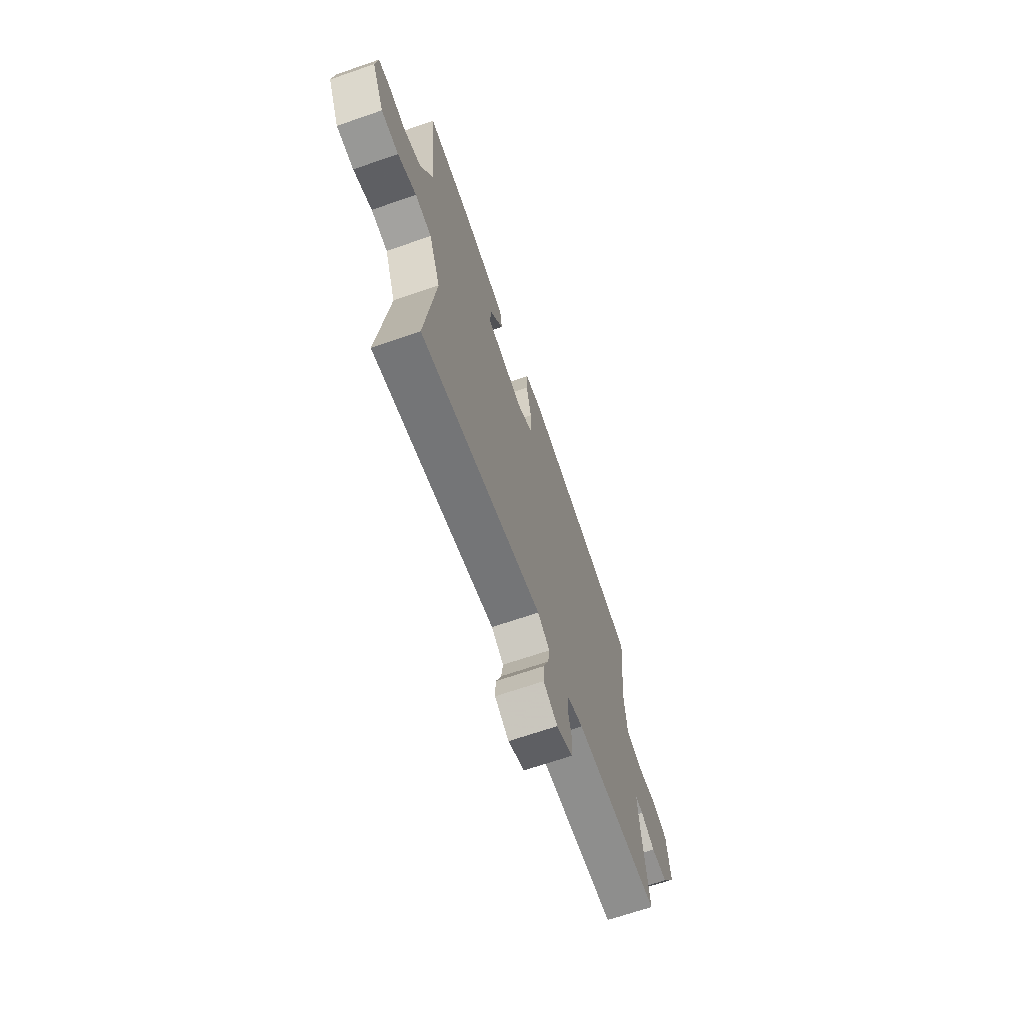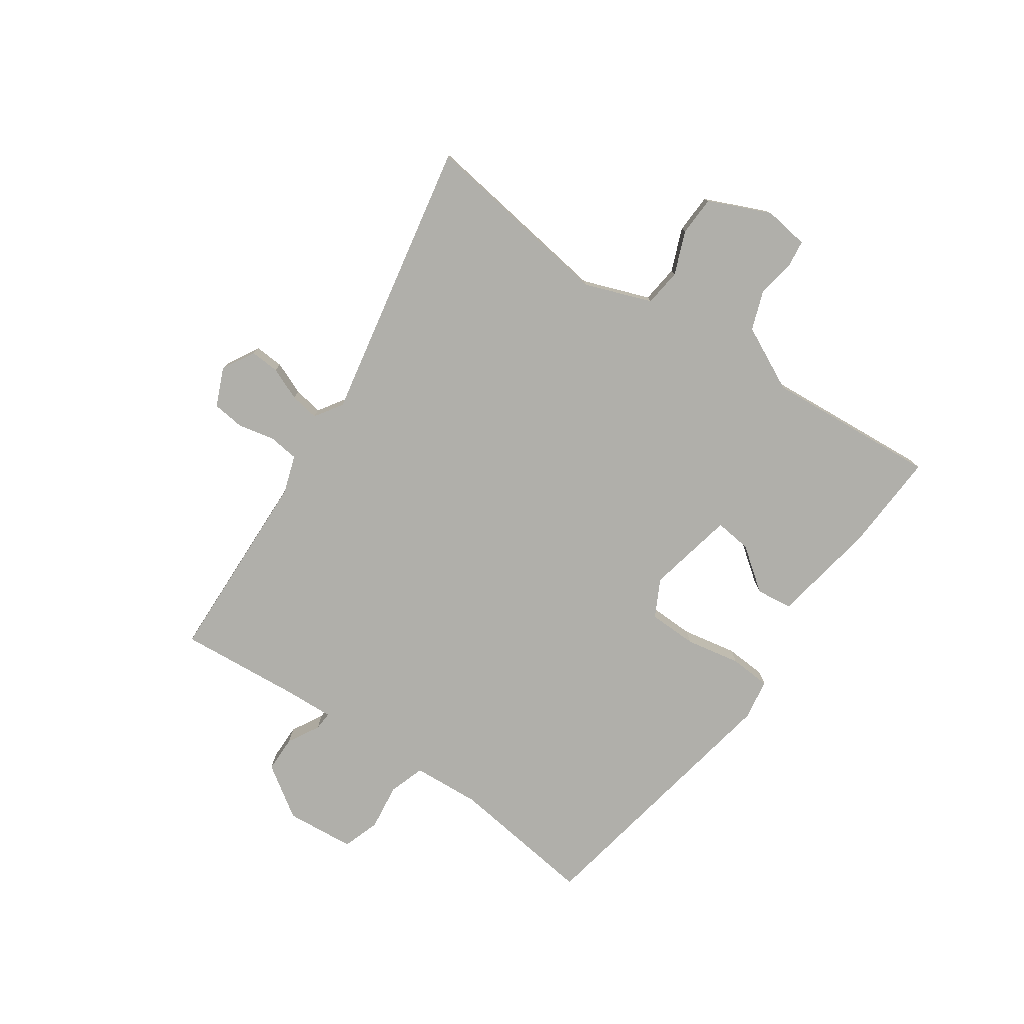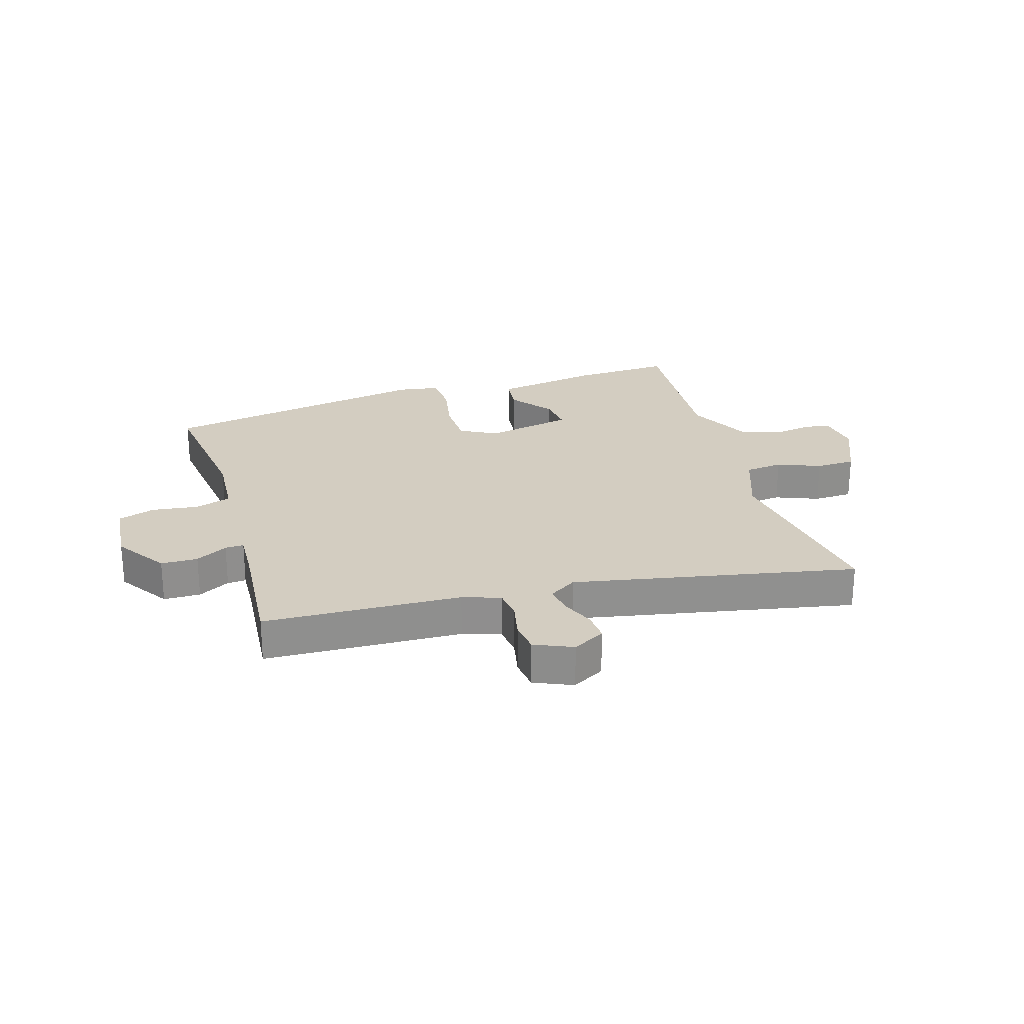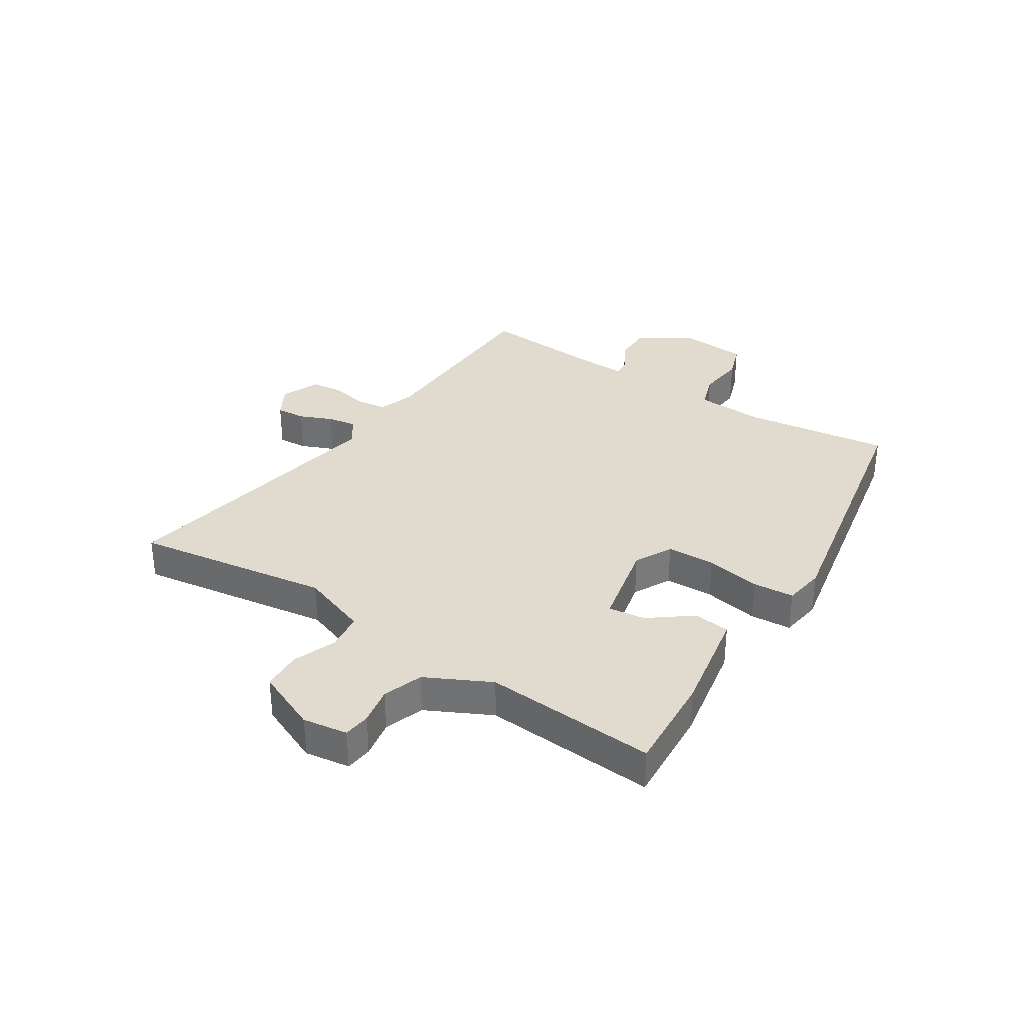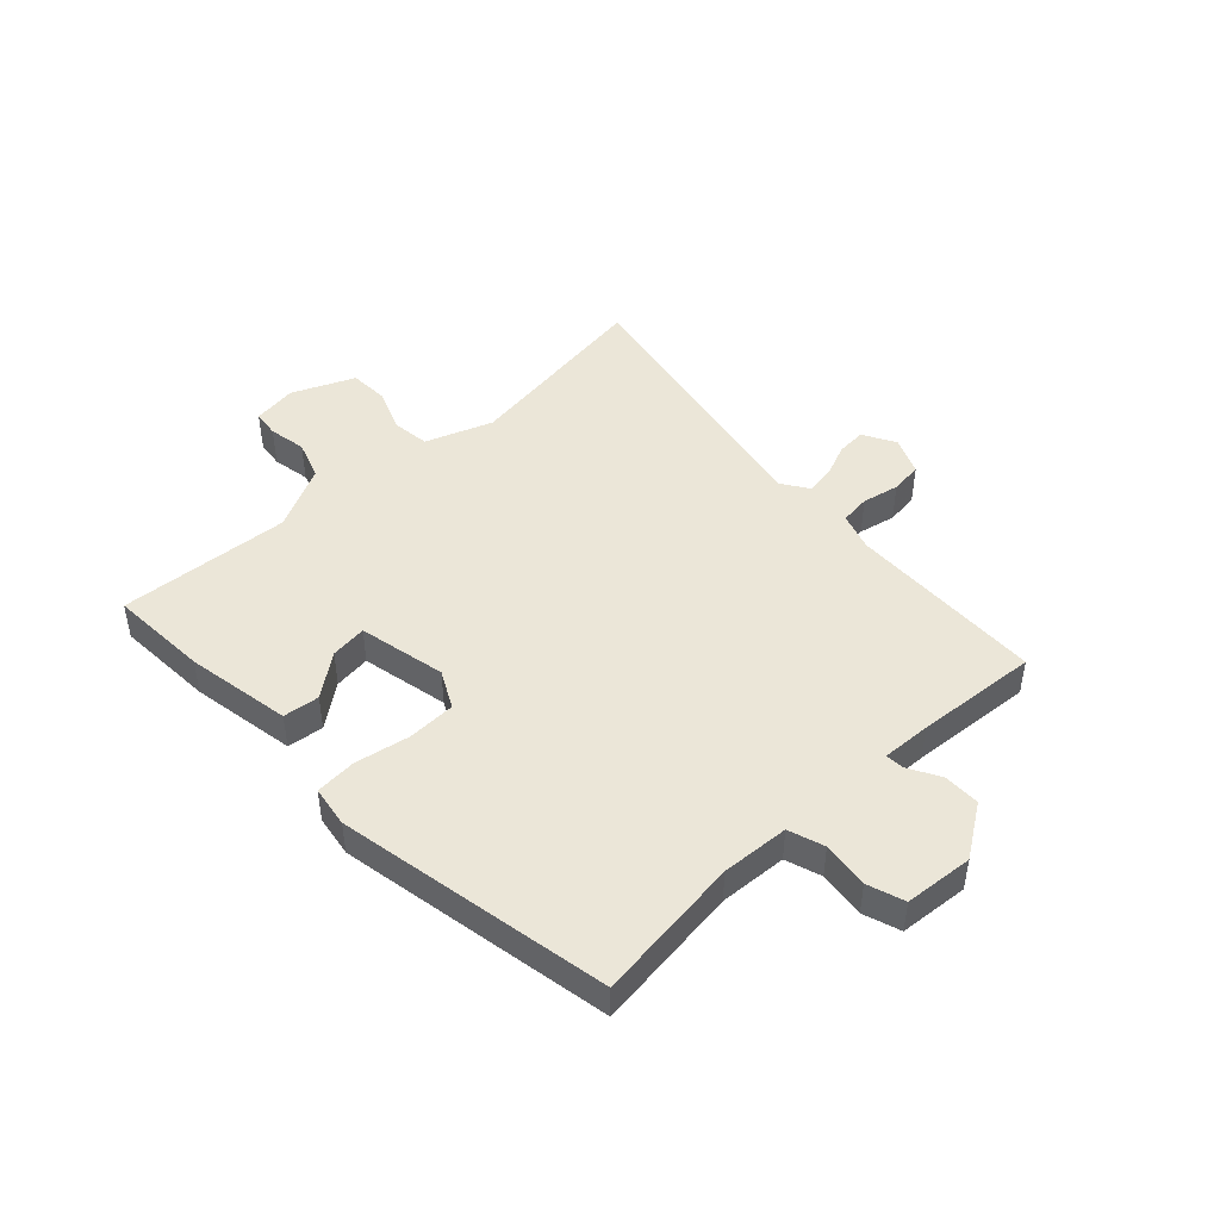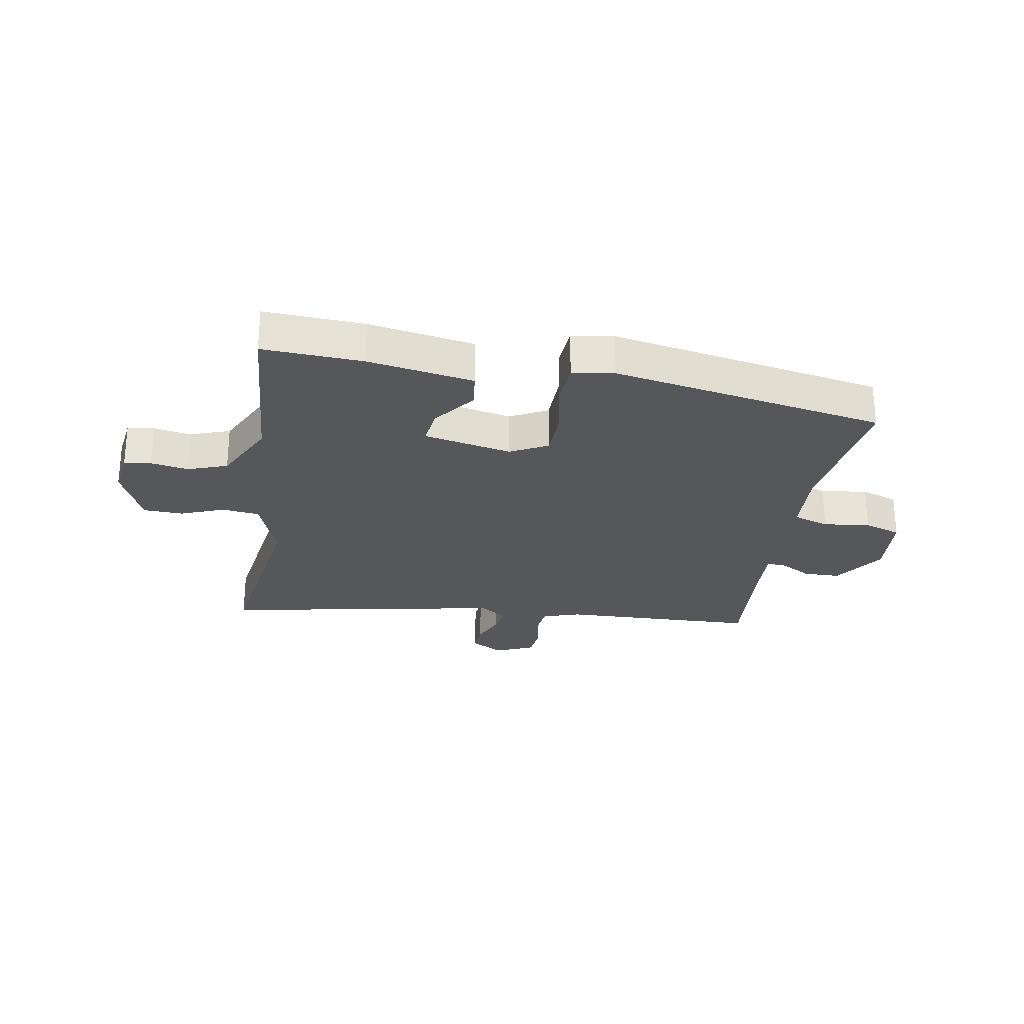
<metadata>
{"format":"obj","ext":"obj","renderer":"f3d","projection":"perspective","resolution":1024,"background":"white","views":[{"elev":-67.7,"azim":-70.9,"up":"+Z"},{"elev":-78.0,"azim":-125.9,"up":"+Y"},{"elev":24.8,"azim":161.9,"up":"+Y"},{"elev":33.7,"azim":-58.9,"up":"+Y"},{"elev":46.4,"azim":45.3,"up":"+Y"},{"elev":-26.5,"azim":-11.1,"up":"+Y"}]}
</metadata>
<code>
v 0.512 0.07 -0.44
v 0.174 0.07 -0.459
v 0.11 0.07 -0.482
v 0.105 0.07 -0.534
v 0.12 0.07 -0.597
v 0.115 0.07 -0.652
v 0.05 0.07 -0.682
v -0.006 0.07 -0.652
v -0.004 0.07 -0.602
v 0.018 0.07 -0.545
v 0.025 0.07 -0.495
v -0.023 0.07 -0.465
v -0.504 0.07 -0.569
v -0.464 0.07 -0.233
v -0.509 0.07 -0.119
v -0.574 0.07 -0.113
v -0.647 0.07 -0.144
v -0.715 0.07 -0.143
v -0.764 0.07 -0.038
v -0.755 0.07 0.039
v -0.709 0.07 0.046
v -0.644 0.07 0.036
v -0.577 0.07 0.062
v -0.525 0.07 0.174
v -0.554 0.07 0.468
v -0.383 0.07 0.463
v -0.201 0.07 0.436
v -0.192 0.07 0.374
v -0.245 0.07 0.3
v -0.251 0.07 0.237
v -0.1 0.07 0.209
v -0.037 0.07 0.244
v -0.037 0.07 0.327
v -0.057 0.07 0.42
v -0.054 0.07 0.491
v 0.016 0.07 0.504
v 0.488 0.07 0.429
v 0.462 0.07 0.177
v 0.472 0.07 0.061
v 0.534 0.07 0.042
v 0.614 0.07 0.054
v 0.678 0.07 0.034
v 0.691 0.07 -0.084
v 0.634 0.07 -0.174
v 0.571 0.07 -0.176
v 0.516 0.07 -0.147
v 0.484 0.07 -0.146
v 0.49 0.07 -0.23
v 0.512 0 -0.44
v 0.174 0 -0.459
v 0.11 0 -0.482
v 0.105 0 -0.534
v 0.12 0 -0.597
v 0.115 0 -0.652
v 0.05 0 -0.682
v -0.006 0 -0.652
v -0.004 0 -0.602
v 0.018 0 -0.545
v 0.025 0 -0.495
v -0.023 0 -0.465
v -0.504 0 -0.569
v -0.464 0 -0.233
v -0.509 0 -0.119
v -0.574 0 -0.113
v -0.647 0 -0.144
v -0.715 0 -0.143
v -0.764 0 -0.038
v -0.755 0 0.039
v -0.709 0 0.046
v -0.644 0 0.036
v -0.577 0 0.062
v -0.525 0 0.174
v -0.554 0 0.468
v -0.383 0 0.463
v -0.201 0 0.436
v -0.192 0 0.374
v -0.245 0 0.3
v -0.251 0 0.237
v -0.1 0 0.209
v -0.037 0 0.244
v -0.037 0 0.327
v -0.057 0 0.42
v -0.054 0 0.491
v 0.016 0 0.504
v 0.488 0 0.429
v 0.462 0 0.177
v 0.472 0 0.061
v 0.534 0 0.042
v 0.614 0 0.054
v 0.678 0 0.034
v 0.691 0 -0.084
v 0.634 0 -0.174
v 0.571 0 -0.176
v 0.516 0 -0.147
v 0.484 0 -0.146
v 0.49 0 -0.23
f 43 44 45 46
f 43 46 47
f 40 41 42 43
f 39 40 43 47
f 38 39 47
f 35 36 37 38
f 33 34 35 38
f 32 33 38 47
f 31 32 47 48
f 26 27 28 29
f 24 25 26 29
f 23 24 29 30
f 19 20 21 22
f 19 22 23
f 16 17 18 19
f 15 16 19 23
f 14 15 23 30
f 12 13 14 30
f 7 8 9 10
f 7 10 11
f 4 5 6 7
f 3 4 7 11
f 2 3 11 12
f 12 30 31 48
f 1 2 12 48
f 94 93 92 91
f 95 94 91
f 91 90 89 88
f 95 91 88 87
f 95 87 86
f 86 85 84 83
f 86 83 82 81
f 95 86 81 80
f 96 95 80 79
f 77 76 75 74
f 77 74 73 72
f 78 77 72 71
f 70 69 68 67
f 71 70 67
f 67 66 65 64
f 71 67 64 63
f 78 71 63 62
f 78 62 61 60
f 58 57 56 55
f 59 58 55
f 55 54 53 52
f 59 55 52 51
f 60 59 51 50
f 96 79 78 60
f 96 60 50 49
f 1 49 50 2
f 2 50 51 3
f 3 51 52 4
f 4 52 53 5
f 5 53 54 6
f 6 54 55 7
f 7 55 56 8
f 8 56 57 9
f 9 57 58 10
f 10 58 59 11
f 11 59 60 12
f 12 60 61 13
f 13 61 62 14
f 14 62 63 15
f 15 63 64 16
f 16 64 65 17
f 17 65 66 18
f 18 66 67 19
f 19 67 68 20
f 20 68 69 21
f 21 69 70 22
f 22 70 71 23
f 23 71 72 24
f 24 72 73 25
f 25 73 74 26
f 26 74 75 27
f 27 75 76 28
f 28 76 77 29
f 29 77 78 30
f 30 78 79 31
f 31 79 80 32
f 32 80 81 33
f 33 81 82 34
f 34 82 83 35
f 35 83 84 36
f 36 84 85 37
f 37 85 86 38
f 38 86 87 39
f 39 87 88 40
f 40 88 89 41
f 41 89 90 42
f 42 90 91 43
f 43 91 92 44
f 44 92 93 45
f 45 93 94 46
f 46 94 95 47
f 47 95 96 48
f 48 96 49 1

</code>
